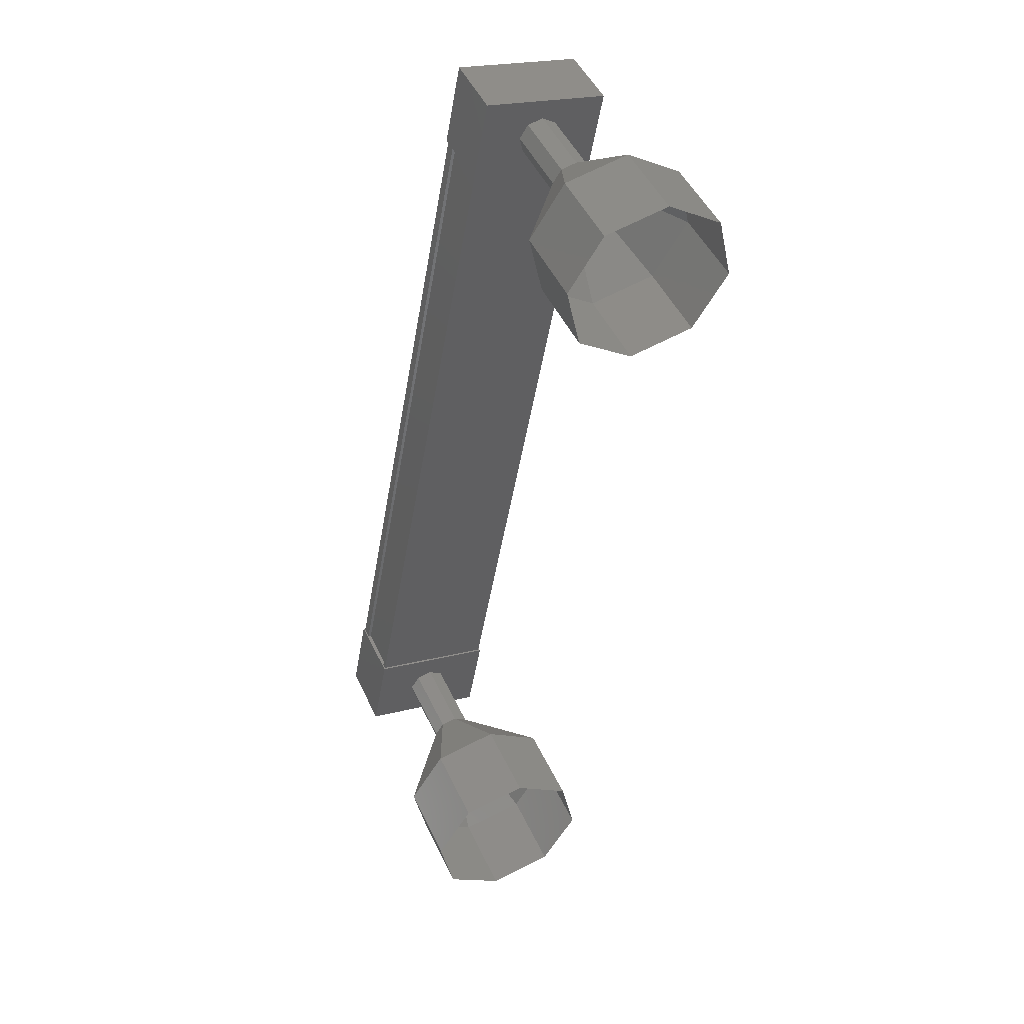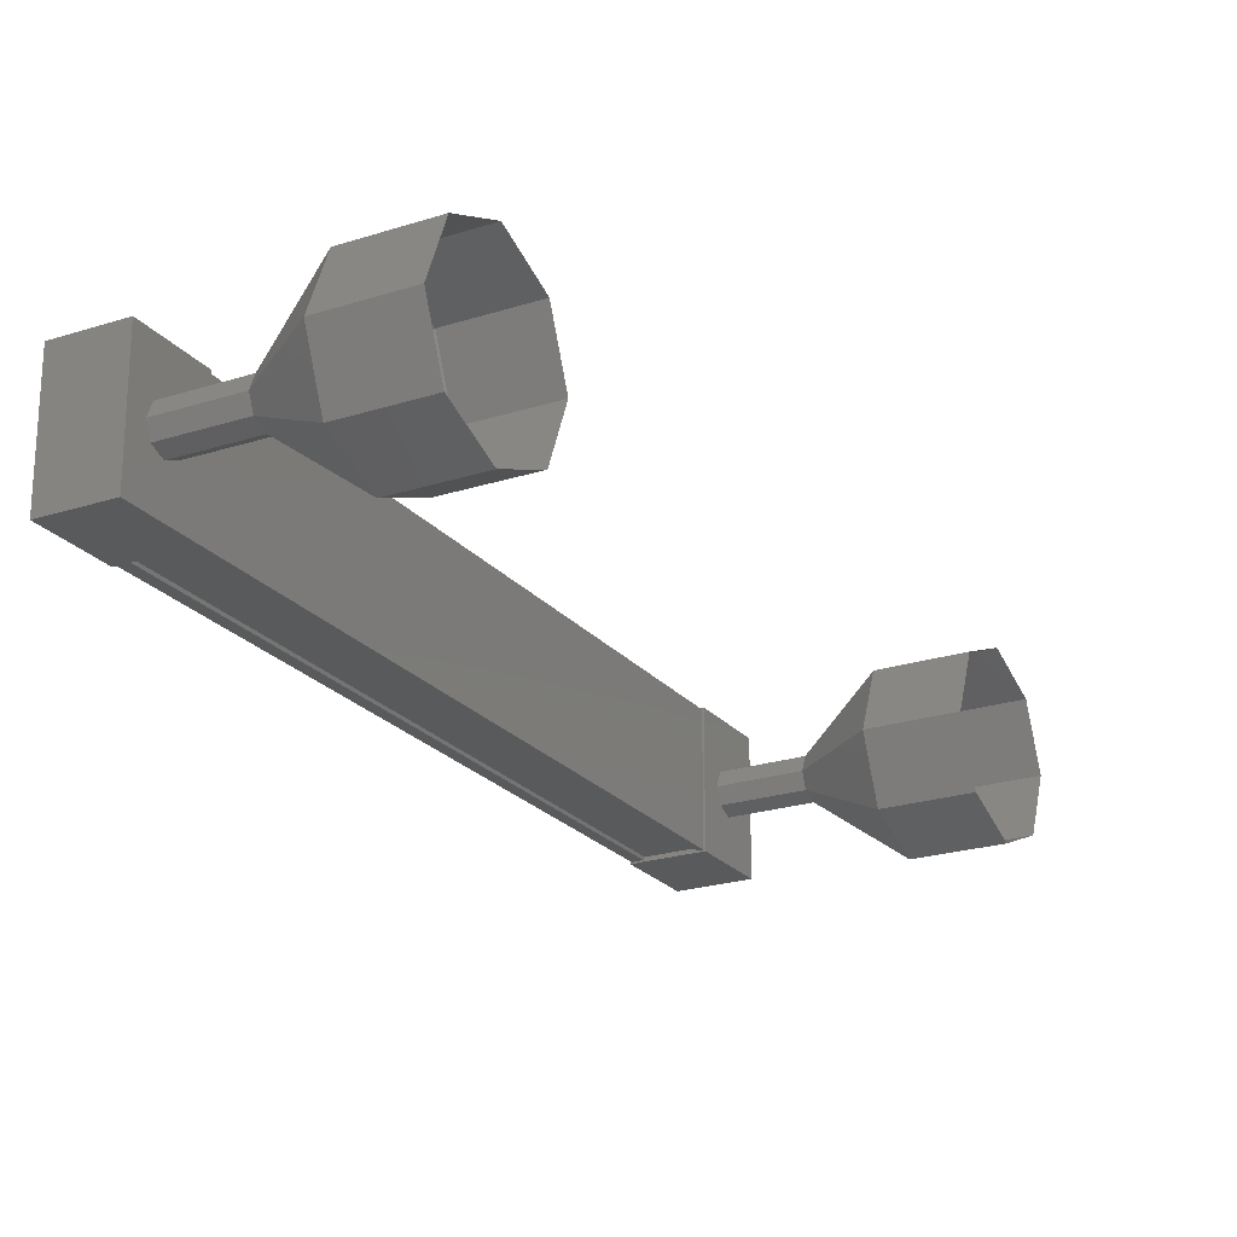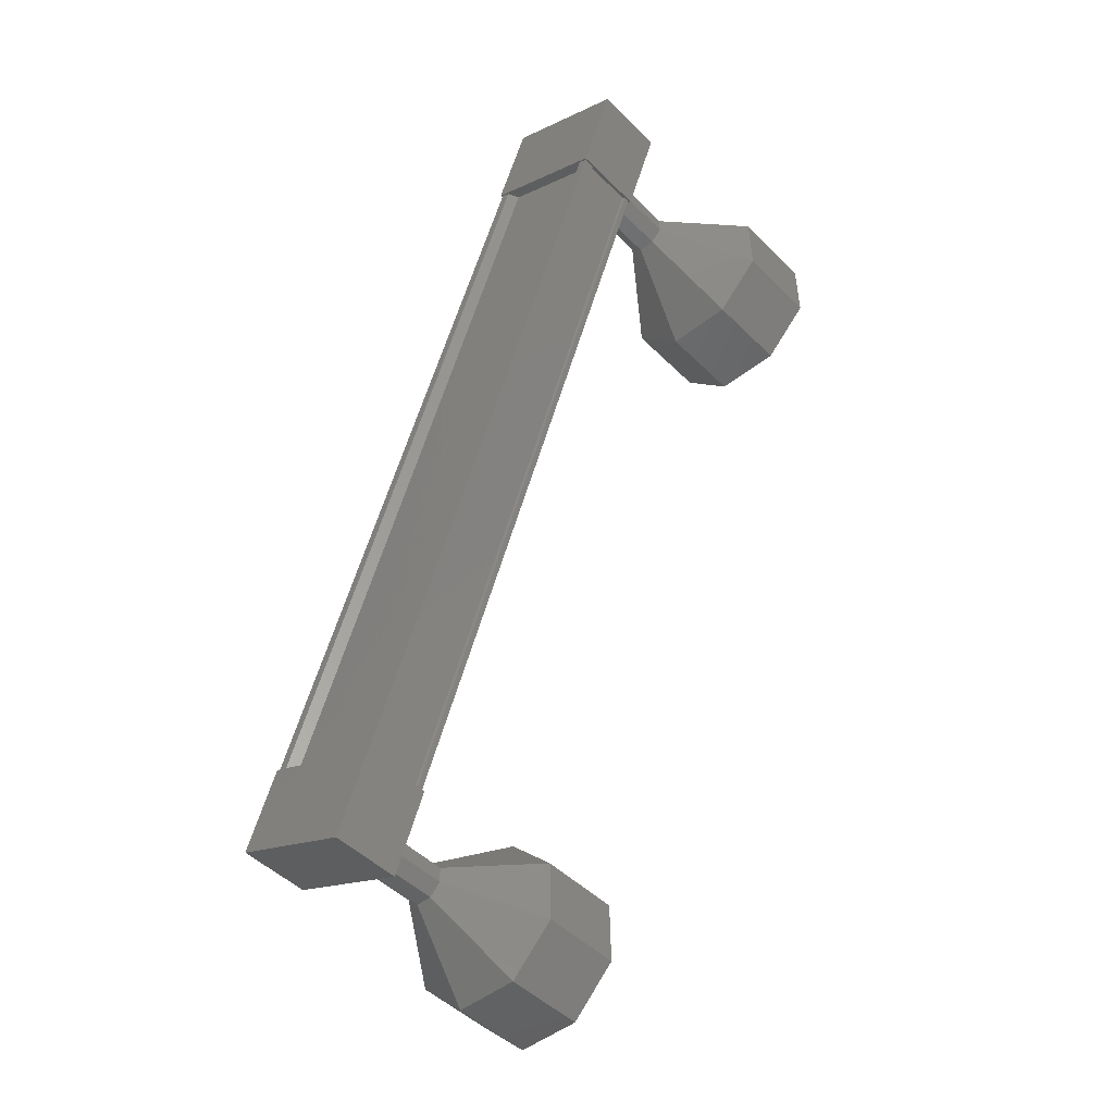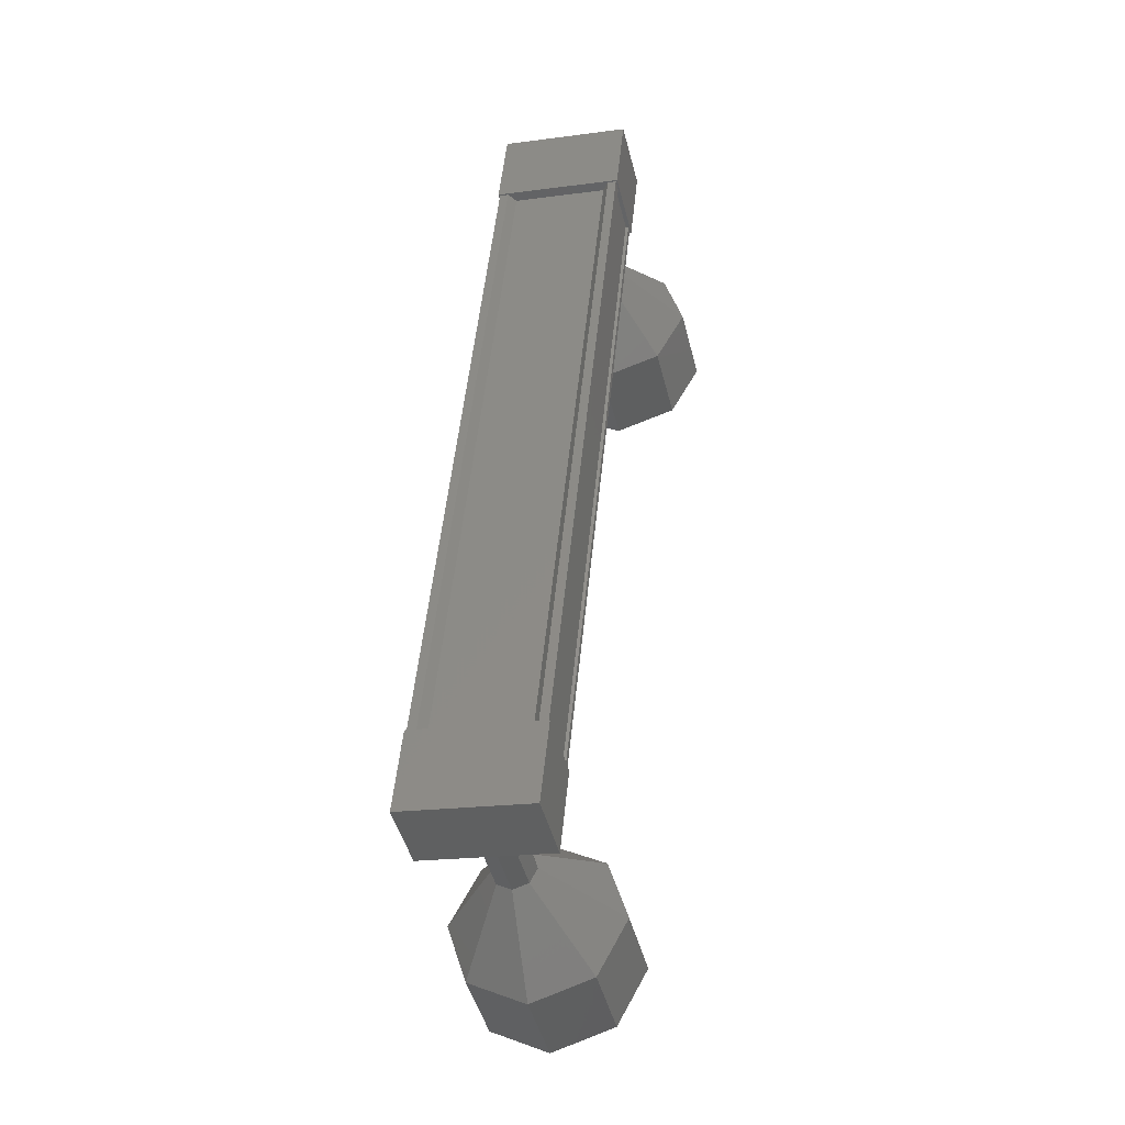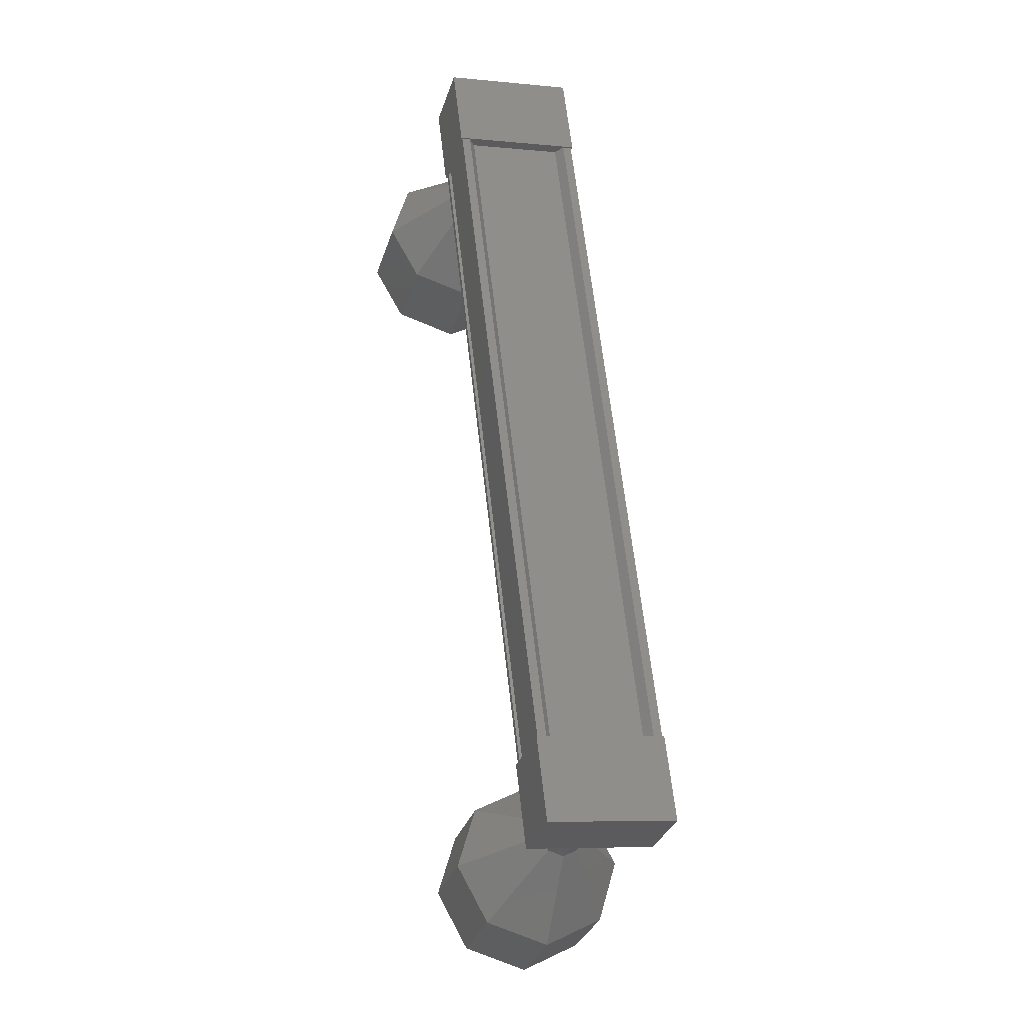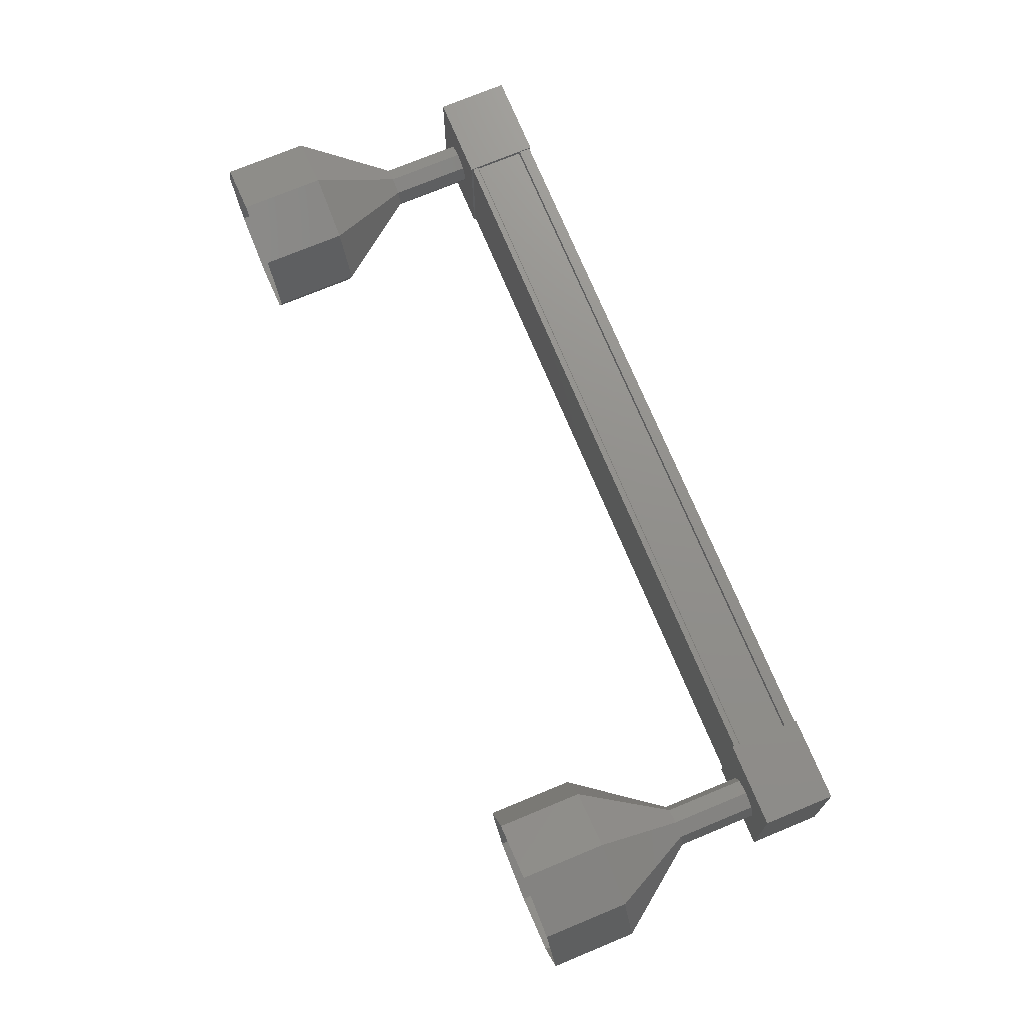
<metadata>
{"format":"stl","ext":"stl","renderer":"f3d","projection":"perspective","resolution":1024,"background":"white","views":[{"elev":20.9,"azim":-115.7,"up":"+Y"},{"elev":-22.9,"azim":-128.5,"up":"+Z"},{"elev":-15.6,"azim":135.6,"up":"+Y"},{"elev":-19.4,"azim":104.2,"up":"+Y"},{"elev":-6.4,"azim":73.1,"up":"+Y"},{"elev":-17.4,"azim":0.2,"up":"+Y"}]}
</metadata>
<code>
# stl→obj: 127 verts, 152 faces
v 40.44 1316 27.68
v 40.55 1316 27.76
v 44.09 1307 27.77
v 44.09 1307 27.87
v 43.99 1307 26.58
v 44.09 1307 26.5
v 40.55 1316 26.49
v 44.09 1307 26.4
v 40.55 1316 26.39
v 43.42 1307 26.4
v 39.87 1315 26.39
v 43.43 1307 26.43
v 39.88 1315 26.42
v 40.41 1316 26.42
v 43.99 1307 27.69
v 40.45 1316 26.57
v 40.42 1316 26.39
v 43.97 1307 26.4
v 43.96 1307 26.43
v 44.31 1307 27.89
v 43.54 1306 26.38
v 44.32 1307 26.38
v 43.93 1308 26.38
v 43.93 1308 27.89
v 43.16 1307 26.38
v 43.15 1307 27.88
v 43.54 1306 27.89
v 40.74 1315 26.37
v 40.74 1315 27.88
v 39.97 1315 26.37
v 39.96 1315 27.88
v 39.58 1316 27.88
v 40.36 1316 27.88
v 40.36 1316 26.37
v 39.58 1316 26.37
v 40.54 1316 27.86
v 40.42 1316 27.86
v 43.97 1307 27.87
v 40.41 1316 27.83
v 43.96 1307 27.84
v 39.88 1315 27.83
v 43.42 1307 27.84
v 39.87 1315 27.86
v 43.41 1307 27.87
v 39.81 1315 27.86
v 43.35 1307 27.87
v 39.81 1315 26.39
v 43.36 1307 26.4
v 37.59 1316 27.12
v 36.67 1315 27.12
v 37.7 1315 27.83
v 36.78 1315 27.83
v 37.97 1315 28.12
v 37.05 1314 28.12
v 38.25 1314 27.83
v 37.32 1314 27.83
v 38.36 1314 27.12
v 37.44 1313 27.12
v 38.25 1314 26.42
v 37.32 1314 26.41
v 37.98 1315 26.12
v 37.05 1314 26.12
v 37.71 1315 26.41
v 36.78 1315 26.41
v 42.54 1306 26.95
v 43.49 1307 27.13
v 42.57 1306 27.13
v 43.46 1307 27.31
v 42.54 1306 27.31
v 43.4 1307 27.38
v 42.47 1306 27.38
v 43.33 1307 27.31
v 42.41 1307 27.31
v 43.3 1307 27.13
v 42.38 1307 27.13
v 43.33 1307 26.96
v 42.41 1307 26.95
v 43.4 1307 26.88
v 42.47 1306 26.88
v 43.47 1307 26.96
v 40.91 1305 26.42
v 41.94 1305 27.13
v 41.02 1305 27.13
v 41.83 1305 27.84
v 40.91 1305 27.83
v 41.56 1306 28.13
v 40.63 1306 28.13
v 41.29 1307 27.84
v 40.36 1306 27.83
v 41.18 1307 27.13
v 40.25 1307 27.13
v 41.29 1307 26.42
v 40.37 1306 26.42
v 41.56 1306 26.13
v 40.64 1306 26.13
v 41.83 1305 26.42
v 42.58 1306 27.13
v 42.55 1306 27.31
v 42.48 1306 27.38
v 42.39 1307 27.13
v 42.42 1307 26.95
v 42.48 1306 26.88
v 42.55 1306 26.95
v 39.72 1316 27.13
v 38.79 1315 27.12
v 39.75 1316 27.3
v 38.82 1315 27.3
v 39.81 1315 27.38
v 38.89 1315 27.37
v 39.88 1315 27.3
v 38.96 1315 27.3
v 39.91 1315 27.13
v 38.99 1315 27.12
v 39.88 1315 26.95
v 38.96 1315 26.95
v 39.81 1315 26.88
v 38.89 1315 26.87
v 39.75 1316 26.95
v 38.82 1315 26.95
v 38.83 1315 26.95
v 38.8 1315 27.12
v 38.83 1315 27.3
v 38.9 1315 27.37
v 38.97 1315 27.3
v 39 1315 27.12
v 38.97 1315 26.95
v 38.9 1315 26.87
f 1 2 3
f 3 2 4
f 5 6 7
f 7 6 8
f 8 9 7
f 10 11 12
f 12 11 13
f 13 14 12
f 3 15 1
f 1 15 5
f 5 16 1
f 7 16 5
f 9 8 17
f 17 8 18
f 18 14 17
f 19 14 18
f 12 14 19
f 20 21 22
f 22 21 23
f 23 24 22
f 25 24 23
f 26 24 25
f 25 21 26
f 26 21 27
f 27 21 20
f 20 24 27
f 22 24 20
f 28 29 30
f 30 29 31
f 31 32 30
f 29 32 31
f 33 32 29
f 29 34 33
f 33 34 32
f 32 34 35
f 35 30 32
f 34 30 35
f 28 30 34
f 34 29 28
f 2 36 4
f 4 36 37
f 37 38 4
f 39 38 37
f 40 38 39
f 39 41 40
f 40 41 42
f 42 41 43
f 43 44 42
f 45 44 43
f 46 44 45
f 45 47 46
f 46 47 48
f 48 47 10
f 25 23 21
f 24 26 27
f 47 11 10
f 49 50 51
f 51 50 52
f 52 53 51
f 54 53 52
f 55 53 54
f 54 56 55
f 55 56 57
f 57 56 58
f 58 59 57
f 60 59 58
f 61 59 60
f 60 62 61
f 61 62 63
f 63 62 64
f 64 49 63
f 50 49 64
f 65 66 67
f 67 66 68
f 68 69 67
f 70 69 68
f 71 69 70
f 70 72 71
f 71 72 73
f 73 72 74
f 74 75 73
f 76 75 74
f 77 75 76
f 76 78 77
f 77 78 79
f 79 78 80
f 80 65 79
f 66 65 80
f 81 82 83
f 83 82 84
f 84 85 83
f 86 85 84
f 87 85 86
f 86 88 87
f 87 88 89
f 89 88 90
f 90 91 89
f 92 91 90
f 93 91 92
f 92 94 93
f 93 94 95
f 95 94 96
f 96 81 95
f 82 81 96
f 96 97 82
f 82 97 98
f 98 84 82
f 99 84 98
f 86 84 99
f 99 73 86
f 86 73 88
f 88 73 100
f 100 90 88
f 101 90 100
f 92 90 101
f 101 102 92
f 92 102 94
f 94 102 103
f 103 96 94
f 97 96 103
f 104 105 106
f 106 105 107
f 107 108 106
f 109 108 107
f 110 108 109
f 109 111 110
f 110 111 112
f 112 111 113
f 113 114 112
f 115 114 113
f 116 114 115
f 115 117 116
f 116 117 118
f 118 117 119
f 119 104 118
f 105 104 119
f 120 63 121
f 121 63 49
f 49 122 121
f 51 122 49
f 123 122 51
f 51 53 123
f 123 53 124
f 124 53 55
f 55 125 124
f 57 125 55
f 126 125 57
f 57 59 126
f 126 59 127
f 127 59 61
f 61 120 127
f 63 120 61

</code>
